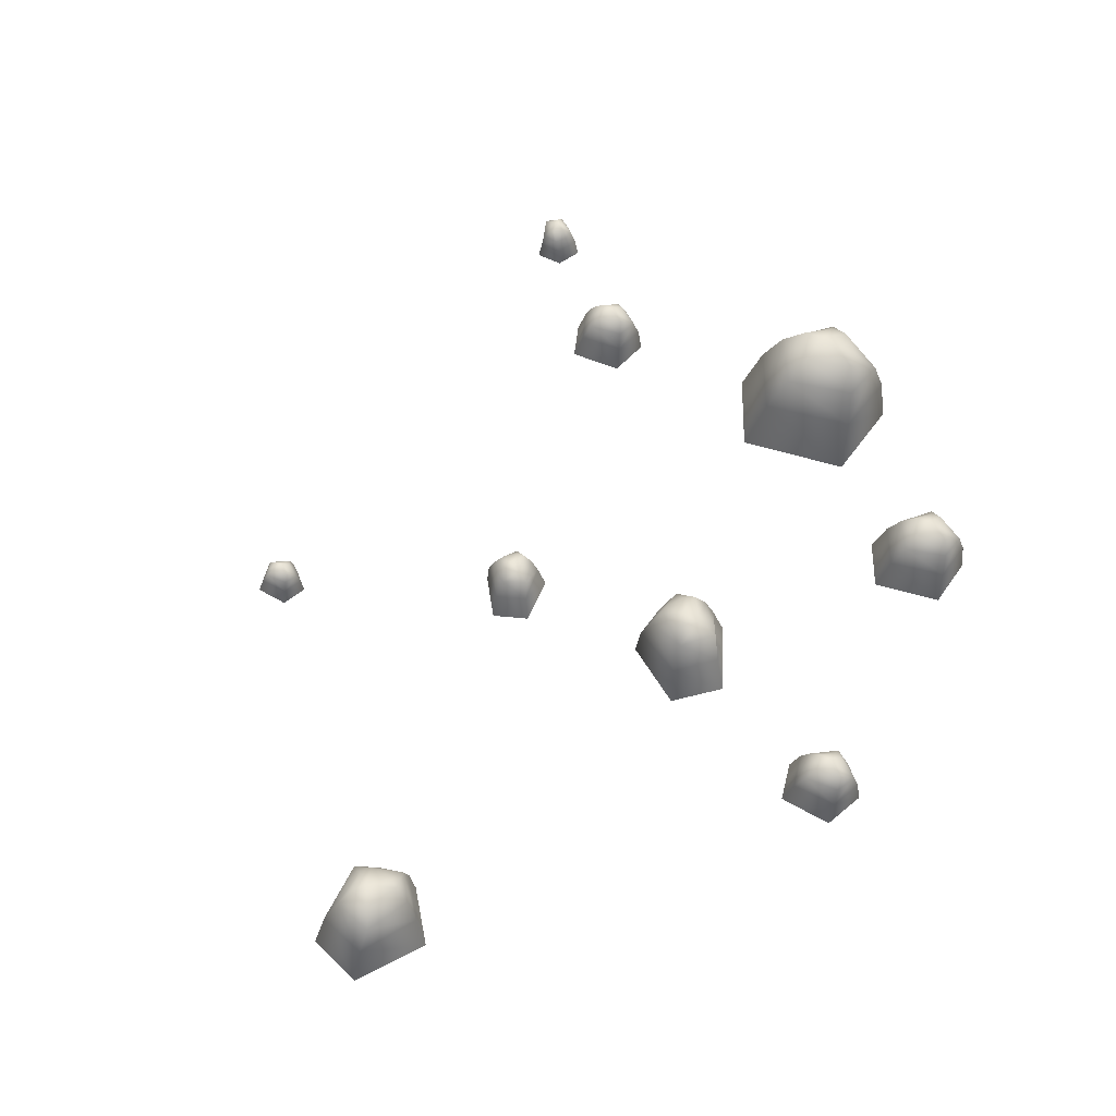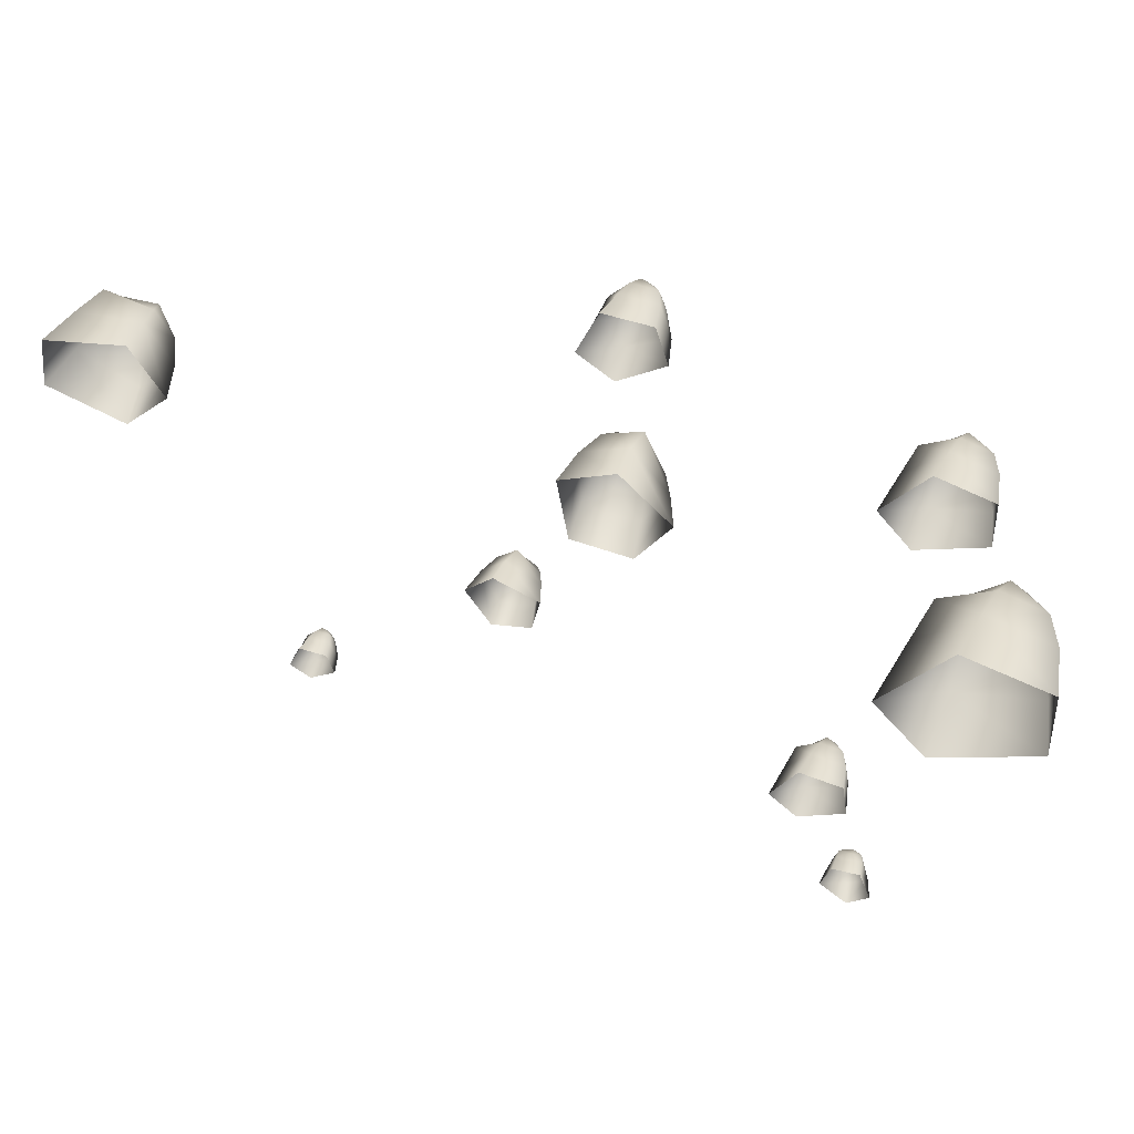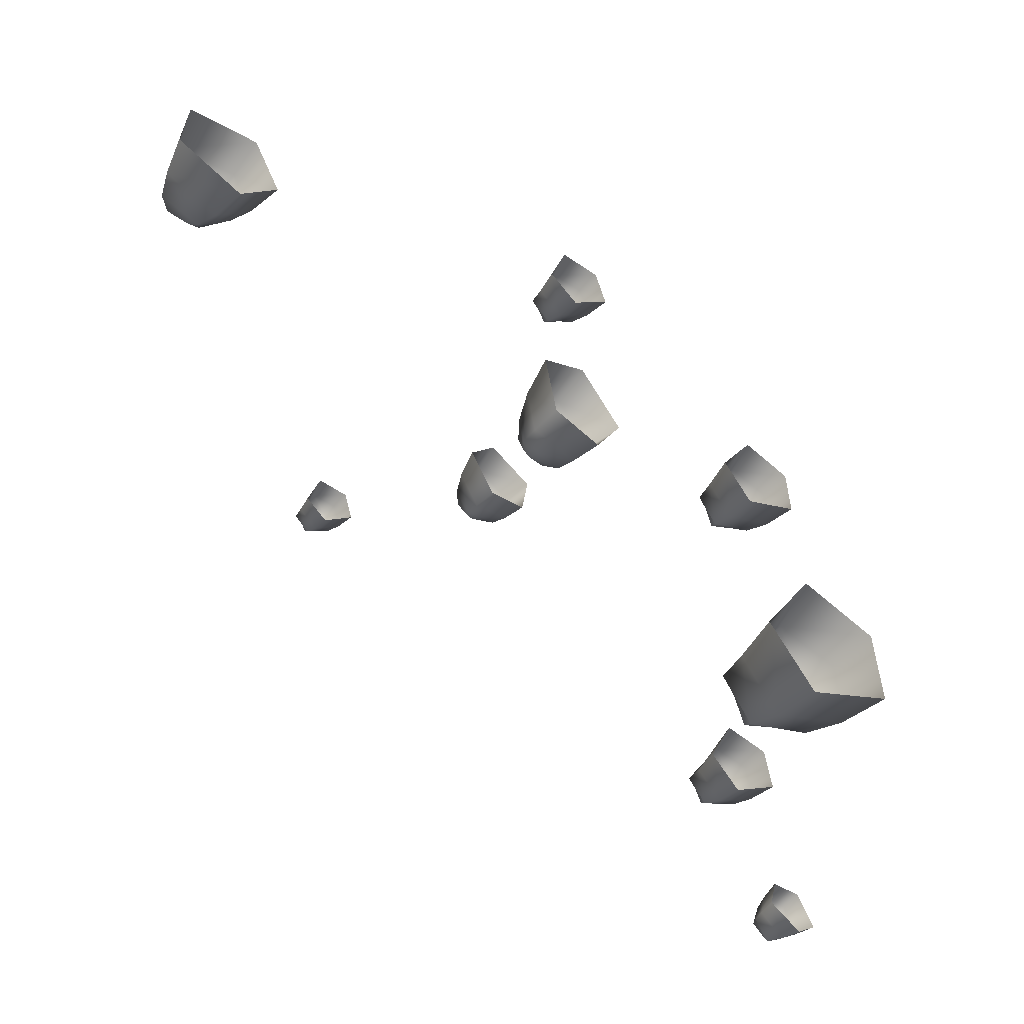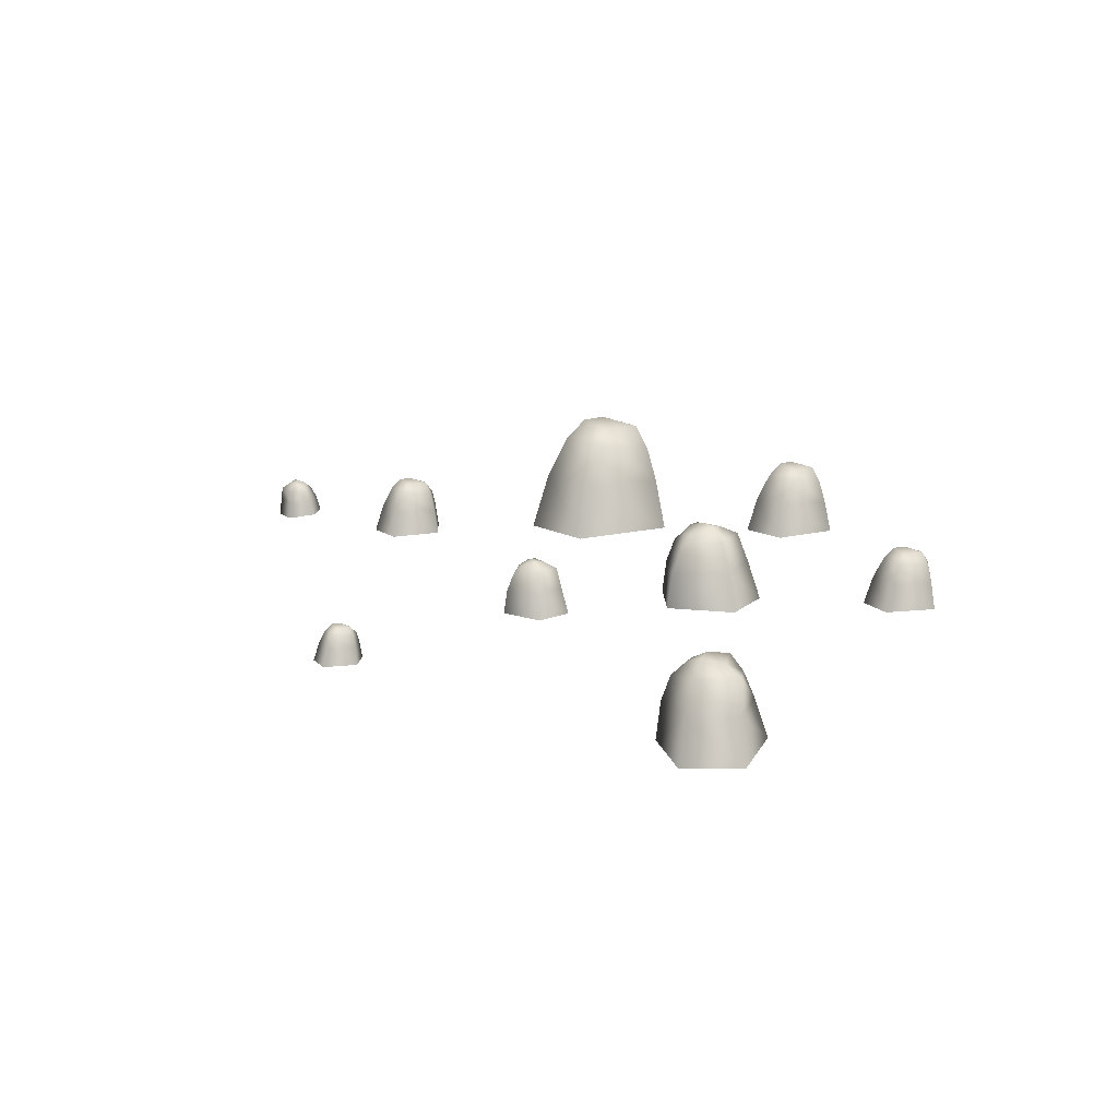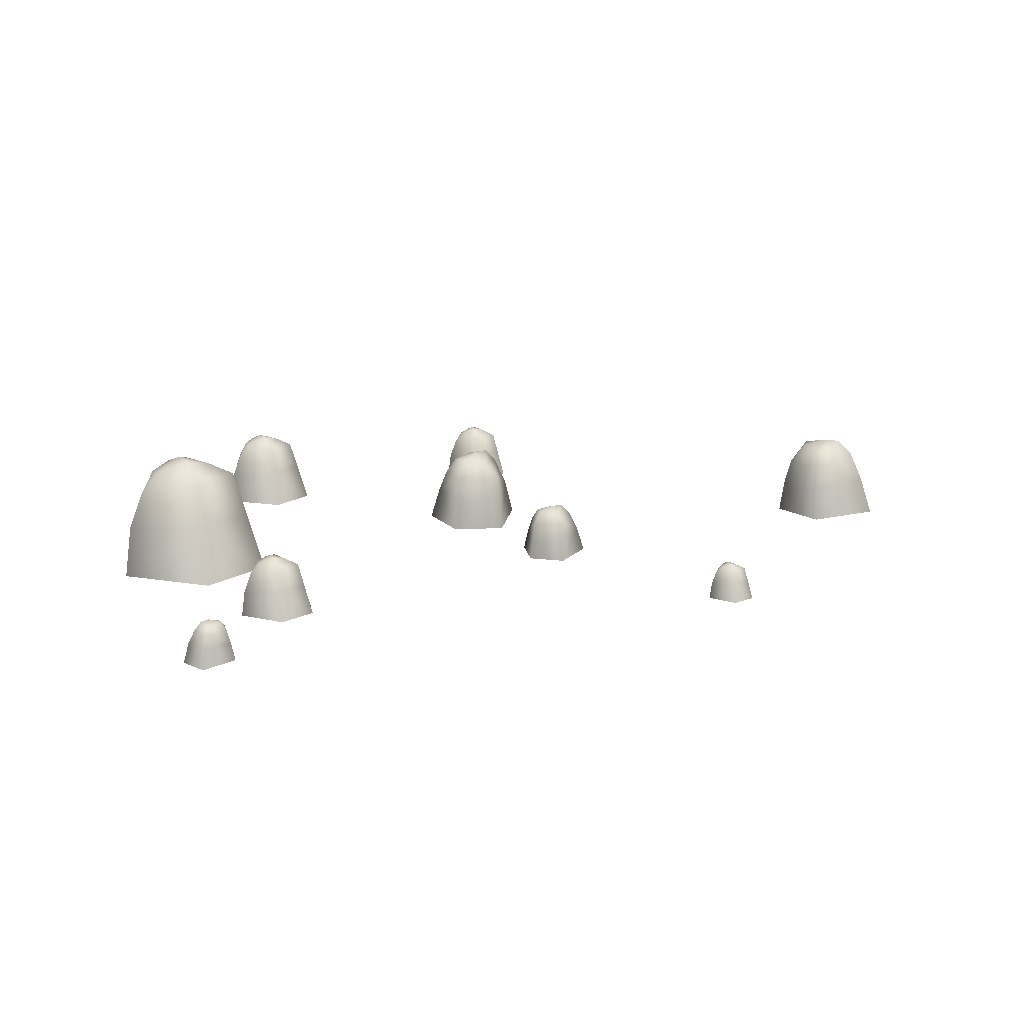
<metadata>
{"format":"obj","ext":"obj","renderer":"f3d","projection":"perspective","resolution":1024,"background":"white","views":[{"elev":57.5,"azim":-38.2,"up":"+Y"},{"elev":53.6,"azim":13.9,"up":"+Z"},{"elev":-46.2,"azim":-39.0,"up":"+Z"},{"elev":16.8,"azim":-80.5,"up":"+Y"},{"elev":16.0,"azim":-178.9,"up":"+Y"}]}
</metadata>
<code>
o Cube.012_Cube.048
v 2.206 -0.551 -4.176
v 2.4 -0.5575 -4.466
v 2.207 -0.5735 -4.601
v 1.982 -0.5631 -4.405
v 2.055 -0.5439 -4.184
v 2.313 -0.545 -4.186
v 2.197 -0.4441 -4.226
v 2.33 -0.4108 -4.467
v 2.169 -0.423 -4.57
v 2.022 -0.4397 -4.393
v 2.067 -0.4338 -4.24
v 2.297 -0.4275 -4.248
v 2.207 -0.7198 -4.137
v 2.207 -0.3648 -4.282
v 2.453 -0.7606 -4.471
v 2.269 -0.3359 -4.436
v 2.231 -0.7798 -4.635
v 2.184 -0.3681 -4.488
v 2.205 -0.3248 -4.392
v 1.937 -0.7461 -4.421
v 2.072 -0.3571 -4.375
v 2.036 -0.7154 -4.139
v 2.112 -0.353 -4.326
v 2.32 -0.7228 -4.136
v 2.256 -0.367 -4.313
v 2.657 -0.0151 1.613
v 2.894 -0.7412 1.496
v 2.628 0.01515 1.887
v 2.874 -0.726 2.04
v 2.531 0.0215 1.961
v 2.326 -0.7038 2.214
v 2.517 0.0875 1.706
v 2.32 0.03302 1.741
v 1.925 -0.7065 1.639
v 2.433 0.07917 1.582
v 2.254 -0.7168 1.222
v 2.712 -0.01973 1.707
v 2.886 -0.7351 1.713
v 2.764 -0.1483 1.537
v 2.765 -0.1627 1.978
v 2.471 -0.1302 2.056
v 2.147 -0.04775 1.765
v 2.356 -0.05415 1.461
v 2.797 -0.1864 1.728
v 2.85 -0.3894 1.509
v 2.84 -0.3878 2.003
v 2.411 -0.361 2.132
v 2.047 -0.3245 1.69
v 2.319 -0.333 1.327
v 2.861 -0.4037 1.713
v 1.894 -0.2031 -2.905
v 2.089 -0.7693 -2.974
v 1.846 -0.1795 -2.695
v 2.023 -0.7574 -2.555
v 1.765 -0.1746 -2.647
v 1.583 -0.7401 -2.47
v 1.777 -0.1231 -2.846
v 1.621 -0.1656 -2.837
v 1.325 -0.7422 -2.952
v 1.723 -0.1296 -2.95
v 1.618 -0.7503 -3.245
v 1.928 -0.2067 -2.827
v 2.063 -0.7645 -2.806
v 1.984 -0.307 -2.954
v 1.944 -0.3182 -2.612
v 1.71 -0.2928 -2.579
v 1.486 -0.2286 -2.834
v 1.675 -0.2336 -3.05
v 1.992 -0.3367 -2.803
v 2.053 -0.495 -2.968
v 2 -0.4938 -2.586
v 1.656 -0.4729 -2.526
v 1.415 -0.4444 -2.901
v 1.659 -0.451 -3.158
v 2.043 -0.5061 -2.809
v -0.4497 -0.03663 0.8066
v -0.6355 -0.8208 0.5897
v -0.1549 -0.003972 0.7629
v -0.06197 -0.8044 0.464
v -0.05156 0.002885 0.844
v 0.2688 -0.7805 0.9902
v -0.3145 0.07418 0.9283
v -0.2244 0.01533 1.125
v -0.2251 -0.7833 1.565
v -0.4218 0.06517 1.05
v -0.7495 -0.7945 1.334
v -0.3661 -0.04164 0.7231
v -0.4063 -0.8142 0.5394
v -0.5577 -0.1805 0.7154
v -0.09655 -0.196 0.5953
v 0.06405 -0.1609 0.8812
v -0.1526 -0.0719 1.298
v -0.5271 -0.07881 1.163
v -0.3667 -0.2216 0.6288
v -0.6107 -0.4409 0.6326
v -0.09128 -0.4392 0.51
v 0.1597 -0.4102 0.9234
v -0.2044 -0.3708 1.423
v -0.6576 -0.38 1.237
v -0.4 -0.4563 0.5659
v -4.696 0.01912 1.233
v -4.601 -0.7946 0.9518
v -4.5 0.05301 1.472
v -4.184 -0.7776 1.397
v -4.518 0.06013 1.608
v -4.478 -0.7528 1.971
v -4.732 0.1341 1.418
v -4.86 0.07304 1.602
v -5.253 -0.7558 1.835
v -4.898 0.1248 1.386
v -5.325 -0.7674 1.245
v -4.577 0.01392 1.263
v -4.434 -0.7878 1.13
v -4.672 -0.1302 1.088
v -4.32 -0.1463 1.436
v -4.49 -0.1098 1.73
v -4.977 -0.01747 1.758
v -5.054 -0.02465 1.352
v -4.493 -0.1729 1.212
v -4.626 -0.4004 0.9968
v -4.241 -0.3986 1.395
v -4.477 -0.3686 1.838
v -5.116 -0.3277 1.778
v -5.19 -0.3372 1.275
v -4.455 -0.4164 1.149
v 3.362 0.2411 -0.8394
v 3.757 -0.9594 -1.027
v 3.309 0.2911 -0.3864
v 3.713 -0.9343 -0.1291
v 3.147 0.3016 -0.2662
v 2.803 -0.8977 0.1484
v 3.128 0.4108 -0.6885
v 2.802 0.3207 -0.6342
v 2.152 -0.902 -0.812
v 2.992 0.397 -0.8957
v 2.704 -0.9192 -1.494
v 3.452 0.2335 -0.6824
v 3.74 -0.9494 -0.6681
v 3.54 0.02082 -0.9624
v 3.533 -0.002847 -0.2329
v 3.046 0.05087 -0.1103
v 2.517 0.1871 -0.5978
v 2.868 0.1766 -1.097
v 3.592 -0.04211 -0.6454
v 3.684 -0.3777 -1.007
v 3.657 -0.3752 -0.1909
v 2.945 -0.3309 0.0141
v 2.353 -0.2705 -0.7245
v 2.81 -0.2845 -1.319
v 3.698 -0.4013 -0.6694
v -0.0436 -0.2132 3.073
v 0.1582 -0.7794 3.031
v -0.1179 -0.1897 3.275
v 0.0394 -0.7675 3.438
v -0.205 -0.1847 3.313
v -0.4085 -0.7503 3.465
v -0.1675 -0.1332 3.117
v -0.323 -0.1757 3.106
v -0.6018 -0.7523 2.953
v -0.2073 -0.1397 3.007
v -0.2739 -0.7604 2.701
v -0.01958 -0.2169 3.155
v 0.1107 -0.7746 3.193
v 0.05153 -0.3171 3.036
v -0.03186 -0.3283 3.37
v -0.2686 -0.303 3.373
v -0.4579 -0.2387 3.092
v -0.2424 -0.2437 2.901
v 0.04034 -0.3468 3.187
v 0.1223 -0.5051 3.032
v 0.02036 -0.5039 3.403
v -0.3284 -0.483 3.419
v -0.5191 -0.4545 3.016
v -0.2443 -0.4611 2.793
v 0.09177 -0.5162 3.188
v -1.327 -0.2083 -0.9032
v -1.39 -0.7223 -1.079
v -1.136 -0.1869 -0.8615
v -1.009 -0.7115 -1.023
v -1.091 -0.1824 -0.7878
v -0.9291 -0.6959 -0.6237
v -1.272 -0.1357 -0.7972
v -1.263 -0.1743 -0.656
v -1.365 -0.6977 -0.3863
v -1.366 -0.1416 -0.7478
v -1.633 -0.7051 -0.6499
v -1.256 -0.2116 -0.935
v -1.238 -0.718 -1.057
v -1.372 -0.3027 -0.9842
v -1.061 -0.3128 -0.9506
v -1.029 -0.2898 -0.7381
v -1.259 -0.2315 -0.5328
v -1.457 -0.236 -0.7031
v -1.234 -0.3296 -0.9928
v -1.385 -0.4733 -1.047
v -1.038 -0.4722 -1.002
v -0.9804 -0.4532 -0.69
v -1.32 -0.4274 -0.4684
v -1.554 -0.4334 -0.6879
v -1.24 -0.4834 -1.039
v -3.118 -0.3623 -2.43
v -2.995 -0.7087 -2.457
v -3.164 -0.3478 -2.307
v -3.067 -0.7015 -2.208
v -3.217 -0.3448 -2.284
v -3.341 -0.6909 -2.191
v -3.194 -0.3133 -2.404
v -3.289 -0.3393 -2.41
v -3.46 -0.6922 -2.504
v -3.218 -0.3173 -2.471
v -3.259 -0.6971 -2.658
v -3.103 -0.3645 -2.38
v -3.024 -0.7058 -2.357
v -3.06 -0.4258 -2.453
v -3.111 -0.4327 -2.249
v -3.256 -0.4172 -2.247
v -3.372 -0.3778 -2.419
v -3.24 -0.3809 -2.536
v -3.067 -0.444 -2.361
v -3.017 -0.5409 -2.456
v -3.079 -0.5401 -2.229
v -3.292 -0.5273 -2.219
v -3.409 -0.5099 -2.466
v -3.241 -0.514 -2.602
v -3.035 -0.5477 -2.36
f 2 24 15
f 13 5 22
f 11 4 5
f 6 7 1
f 14 11 7
f 14 19 23
f 16 19 25
f 18 8 9
f 17 2 15
f 20 3 17
f 3 8 2
f 4 9 3
f 11 21 10
f 10 18 9
f 25 19 14
f 12 14 7
f 23 19 21
f 21 19 18
f 24 1 13
f 7 5 1
f 8 25 12
f 18 19 16
f 22 4 20
f 2 12 6
f 26 32 37
f 39 37 44
f 28 32 30
f 40 30 41
f 30 32 33
f 41 33 42
f 33 32 35
f 33 43 42
f 35 32 26
f 43 26 39
f 37 40 44
f 37 32 28
f 44 46 50
f 49 39 45
f 48 43 49
f 47 42 48
f 40 47 46
f 45 44 50
f 27 50 38
f 29 47 31
f 31 48 34
f 34 49 36
f 49 27 36
f 38 46 29
f 51 57 62
f 64 62 69
f 53 57 55
f 65 55 66
f 55 57 58
f 66 58 67
f 58 57 60
f 58 68 67
f 60 57 51
f 68 51 64
f 62 65 69
f 62 57 53
f 69 71 75
f 74 64 70
f 73 68 74
f 72 67 73
f 65 72 71
f 70 69 75
f 52 75 63
f 54 72 56
f 56 73 59
f 59 74 61
f 74 52 61
f 63 71 54
f 76 82 87
f 89 87 94
f 78 82 80
f 90 80 91
f 80 82 83
f 91 83 92
f 83 82 85
f 83 93 92
f 85 82 76
f 93 76 89
f 87 90 94
f 87 82 78
f 94 96 100
f 99 89 95
f 98 93 99
f 97 92 98
f 90 97 96
f 95 94 100
f 77 100 88
f 79 97 81
f 81 98 84
f 84 99 86
f 99 77 86
f 88 96 79
f 101 107 112
f 114 112 119
f 103 107 105
f 115 105 116
f 105 107 108
f 116 108 117
f 108 107 110
f 108 118 117
f 110 107 101
f 118 101 114
f 112 115 119
f 112 107 103
f 119 121 125
f 124 114 120
f 123 118 124
f 122 117 123
f 115 122 121
f 120 119 125
f 102 125 113
f 104 122 106
f 106 123 109
f 109 124 111
f 124 102 111
f 113 121 104
f 126 132 137
f 139 137 144
f 128 132 130
f 140 130 141
f 130 132 133
f 141 133 142
f 133 132 135
f 133 143 142
f 135 132 126
f 143 126 139
f 137 140 144
f 137 132 128
f 144 146 150
f 149 139 145
f 148 143 149
f 147 142 148
f 140 147 146
f 145 144 150
f 127 150 138
f 129 147 131
f 131 148 134
f 134 149 136
f 149 127 136
f 138 146 129
f 151 157 162
f 164 162 169
f 153 157 155
f 165 155 166
f 155 157 158
f 166 158 167
f 158 157 160
f 158 168 167
f 160 157 151
f 168 151 164
f 162 165 169
f 162 157 153
f 169 171 175
f 174 164 170
f 173 168 174
f 172 167 173
f 165 172 171
f 170 169 175
f 152 175 163
f 154 172 156
f 156 173 159
f 159 174 161
f 174 152 161
f 163 171 154
f 176 182 187
f 189 187 194
f 178 182 180
f 190 180 191
f 180 182 183
f 191 183 192
f 183 182 185
f 183 193 192
f 185 182 176
f 193 176 189
f 187 190 194
f 187 182 178
f 194 196 200
f 199 189 195
f 198 193 199
f 197 192 198
f 190 197 196
f 195 194 200
f 177 200 188
f 179 197 181
f 181 198 184
f 184 199 186
f 199 177 186
f 188 196 179
f 201 207 212
f 214 212 219
f 203 207 205
f 215 205 216
f 205 207 208
f 216 208 217
f 208 207 210
f 208 218 217
f 210 207 201
f 218 201 214
f 212 215 219
f 212 207 203
f 219 221 225
f 224 214 220
f 223 218 224
f 222 217 223
f 215 222 221
f 220 219 225
f 202 225 213
f 204 222 206
f 206 223 209
f 209 224 211
f 224 202 211
f 213 221 204
f 2 6 24
f 13 1 5
f 11 10 4
f 6 12 7
f 14 23 11
f 18 16 8
f 17 3 2
f 20 4 3
f 3 9 8
f 4 10 9
f 11 23 21
f 10 21 18
f 12 25 14
f 24 6 1
f 7 11 5
f 8 16 25
f 22 5 4
f 2 8 12
f 39 26 37
f 40 28 30
f 41 30 33
f 33 35 43
f 43 35 26
f 37 28 40
f 44 40 46
f 49 43 39
f 48 42 43
f 47 41 42
f 40 41 47
f 45 39 44
f 27 45 50
f 29 46 47
f 31 47 48
f 34 48 49
f 49 45 27
f 38 50 46
f 64 51 62
f 65 53 55
f 66 55 58
f 58 60 68
f 68 60 51
f 62 53 65
f 69 65 71
f 74 68 64
f 73 67 68
f 72 66 67
f 65 66 72
f 70 64 69
f 52 70 75
f 54 71 72
f 56 72 73
f 59 73 74
f 74 70 52
f 63 75 71
f 89 76 87
f 90 78 80
f 91 80 83
f 83 85 93
f 93 85 76
f 87 78 90
f 94 90 96
f 99 93 89
f 98 92 93
f 97 91 92
f 90 91 97
f 95 89 94
f 77 95 100
f 79 96 97
f 81 97 98
f 84 98 99
f 99 95 77
f 88 100 96
f 114 101 112
f 115 103 105
f 116 105 108
f 108 110 118
f 118 110 101
f 112 103 115
f 119 115 121
f 124 118 114
f 123 117 118
f 122 116 117
f 115 116 122
f 120 114 119
f 102 120 125
f 104 121 122
f 106 122 123
f 109 123 124
f 124 120 102
f 113 125 121
f 139 126 137
f 140 128 130
f 141 130 133
f 133 135 143
f 143 135 126
f 137 128 140
f 144 140 146
f 149 143 139
f 148 142 143
f 147 141 142
f 140 141 147
f 145 139 144
f 127 145 150
f 129 146 147
f 131 147 148
f 134 148 149
f 149 145 127
f 138 150 146
f 164 151 162
f 165 153 155
f 166 155 158
f 158 160 168
f 168 160 151
f 162 153 165
f 169 165 171
f 174 168 164
f 173 167 168
f 172 166 167
f 165 166 172
f 170 164 169
f 152 170 175
f 154 171 172
f 156 172 173
f 159 173 174
f 174 170 152
f 163 175 171
f 189 176 187
f 190 178 180
f 191 180 183
f 183 185 193
f 193 185 176
f 187 178 190
f 194 190 196
f 199 193 189
f 198 192 193
f 197 191 192
f 190 191 197
f 195 189 194
f 177 195 200
f 179 196 197
f 181 197 198
f 184 198 199
f 199 195 177
f 188 200 196
f 214 201 212
f 215 203 205
f 216 205 208
f 208 210 218
f 218 210 201
f 212 203 215
f 219 215 221
f 224 218 214
f 223 217 218
f 222 216 217
f 215 216 222
f 220 214 219
f 202 220 225
f 204 221 222
f 206 222 223
f 209 223 224
f 224 220 202
f 213 225 221

</code>
